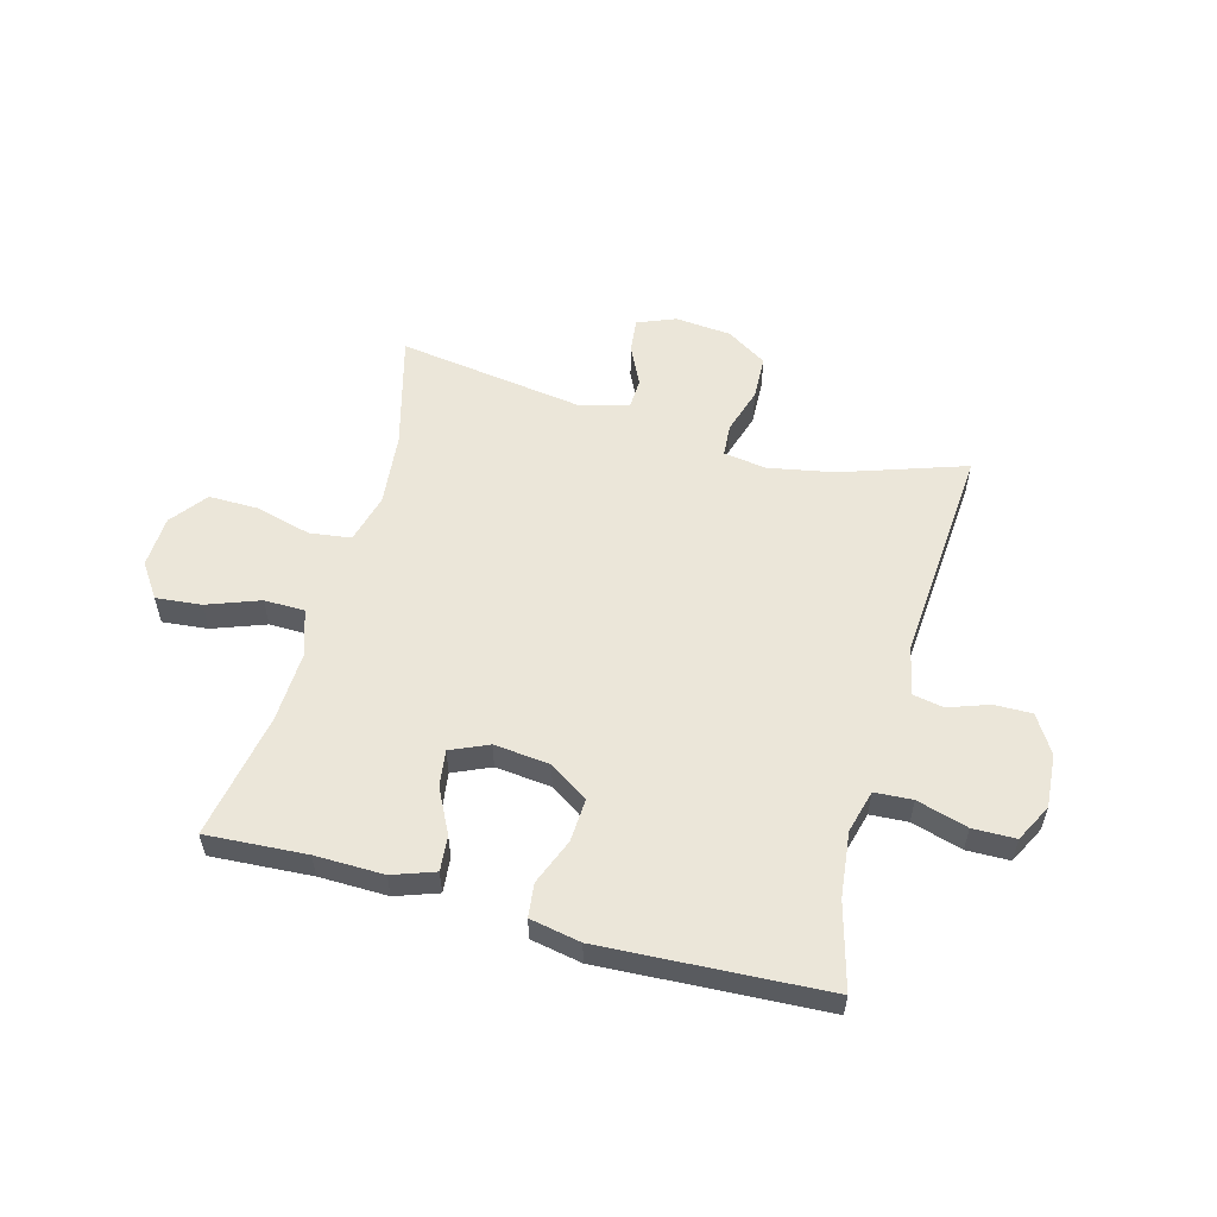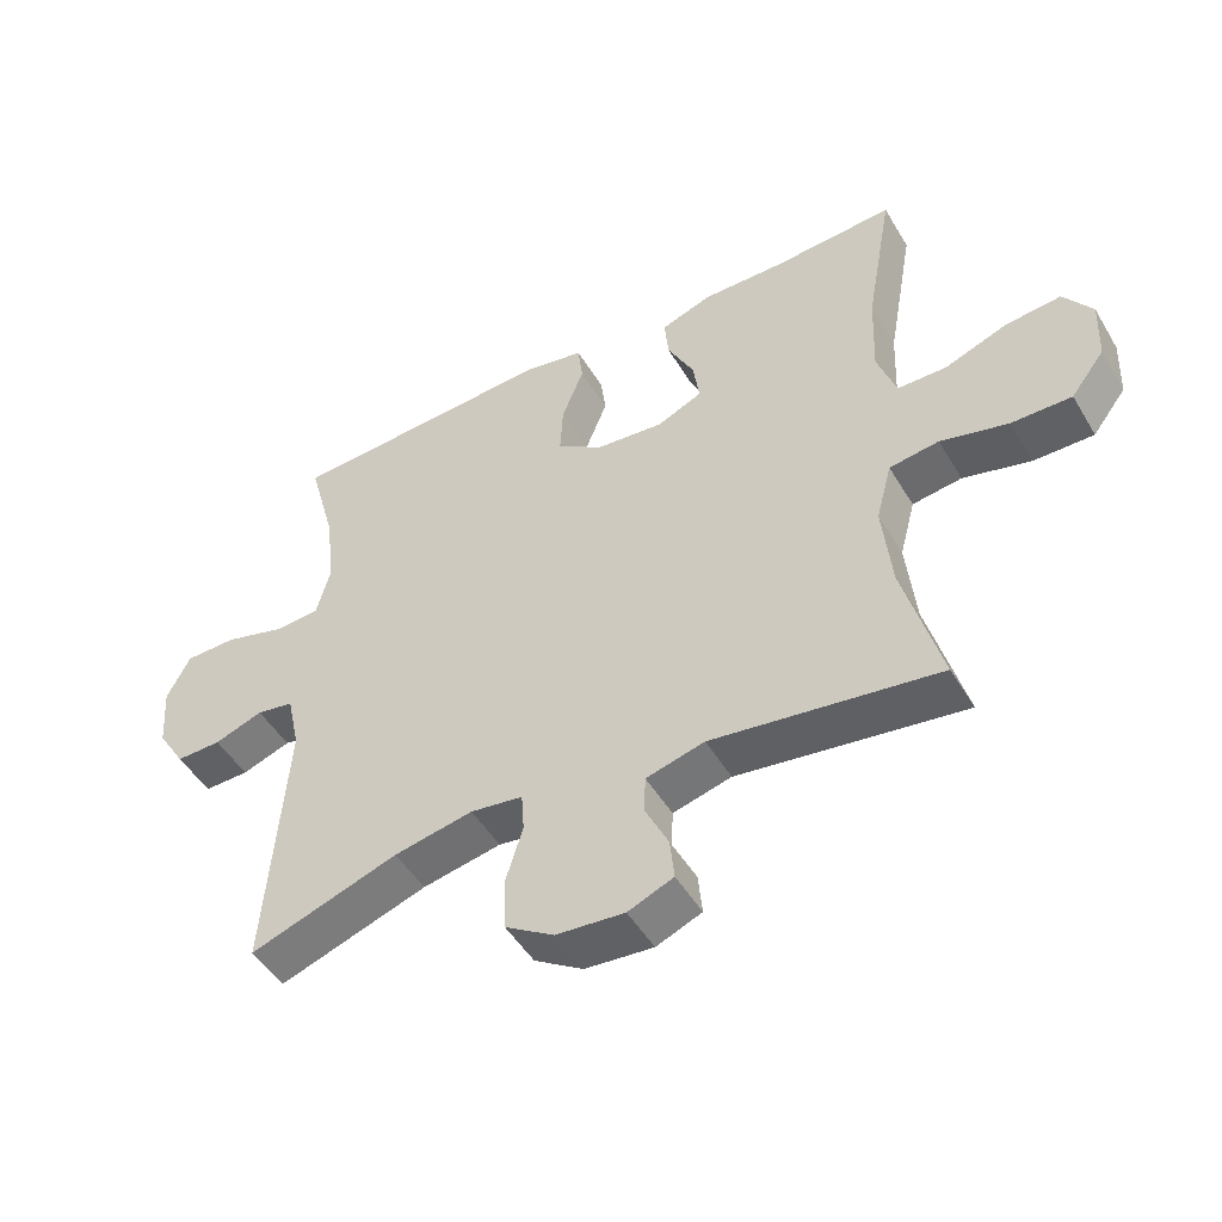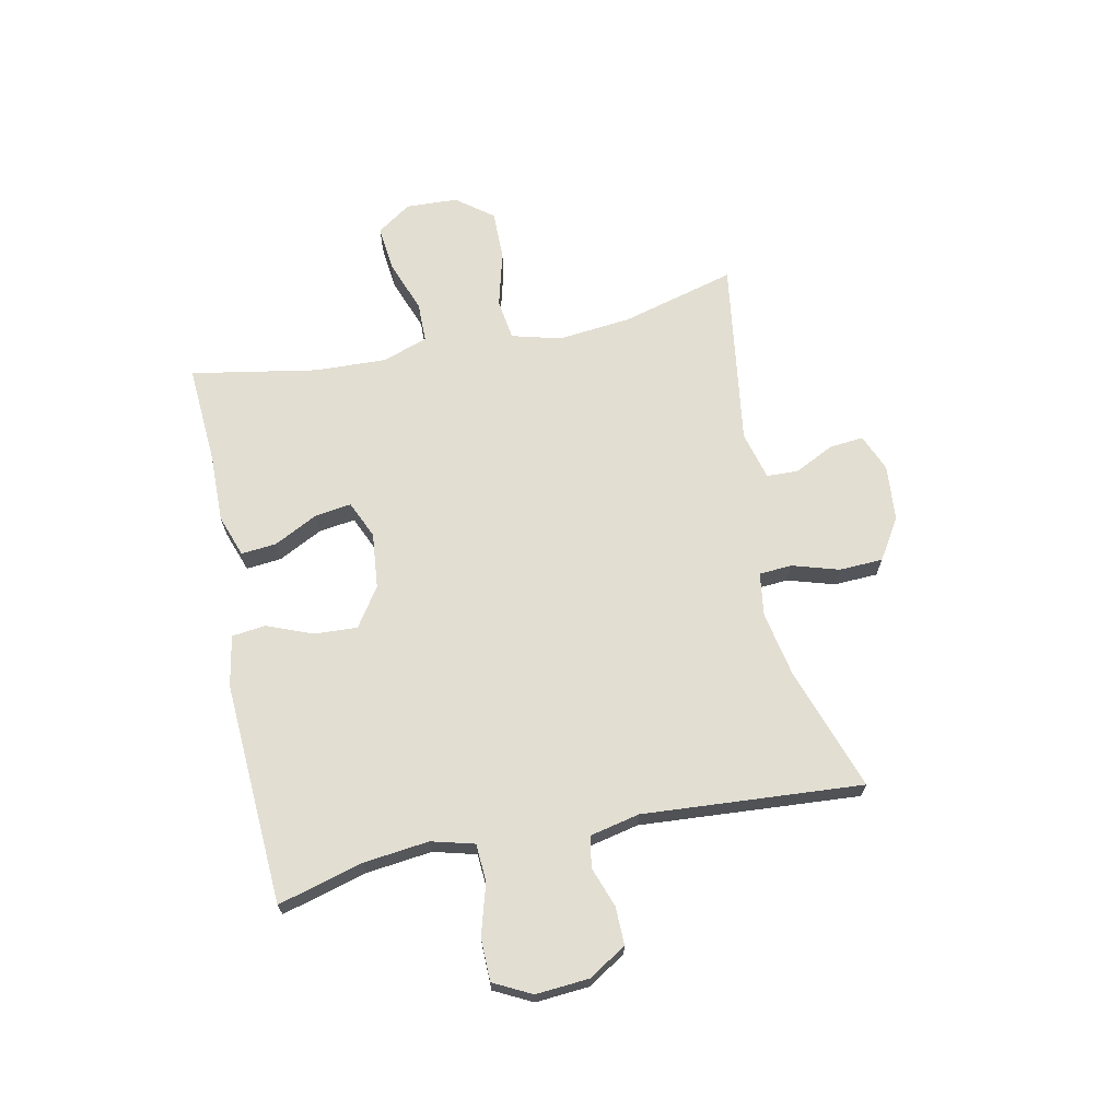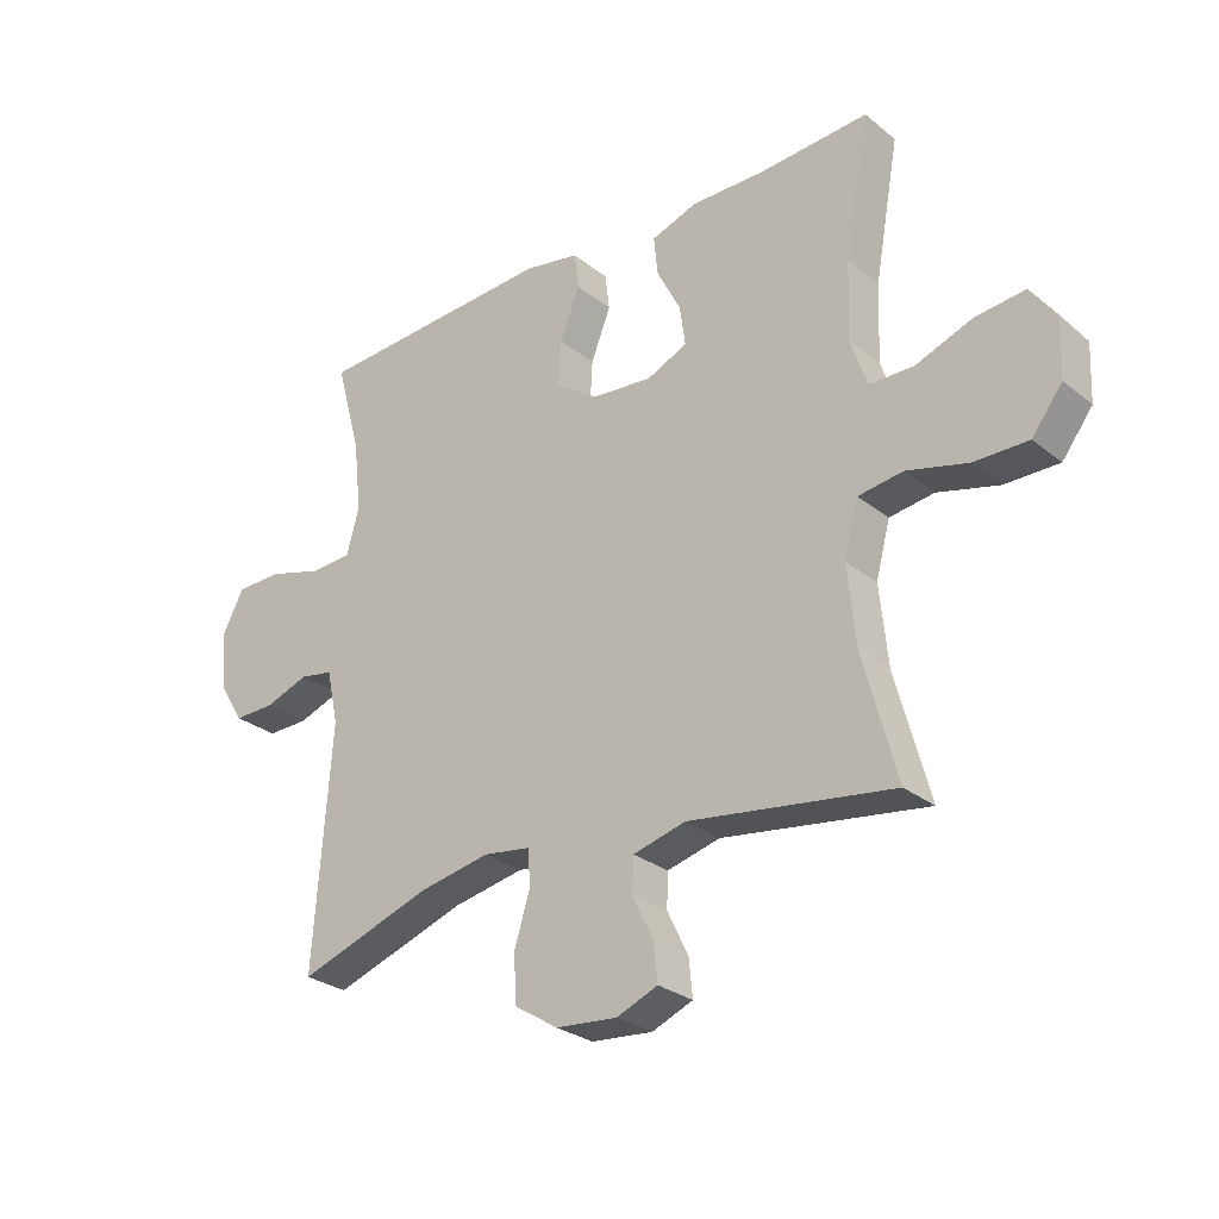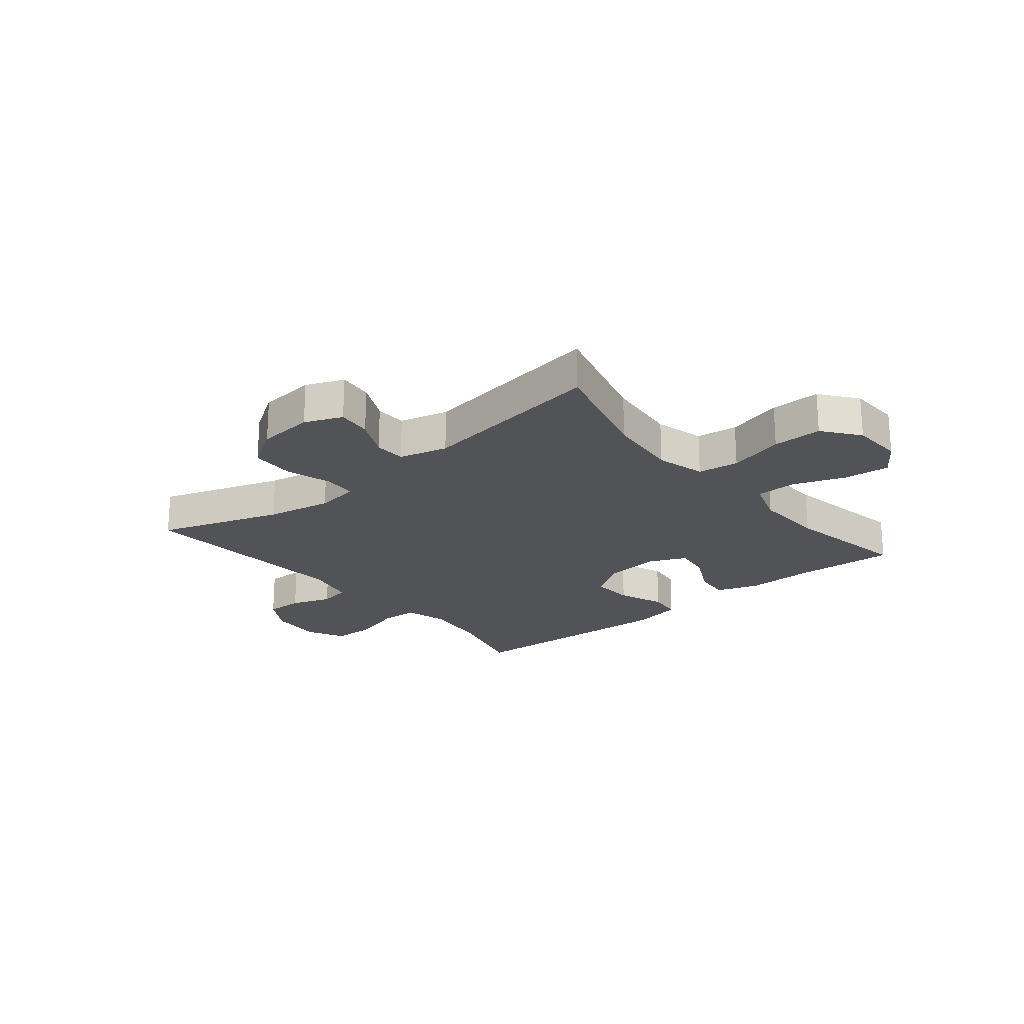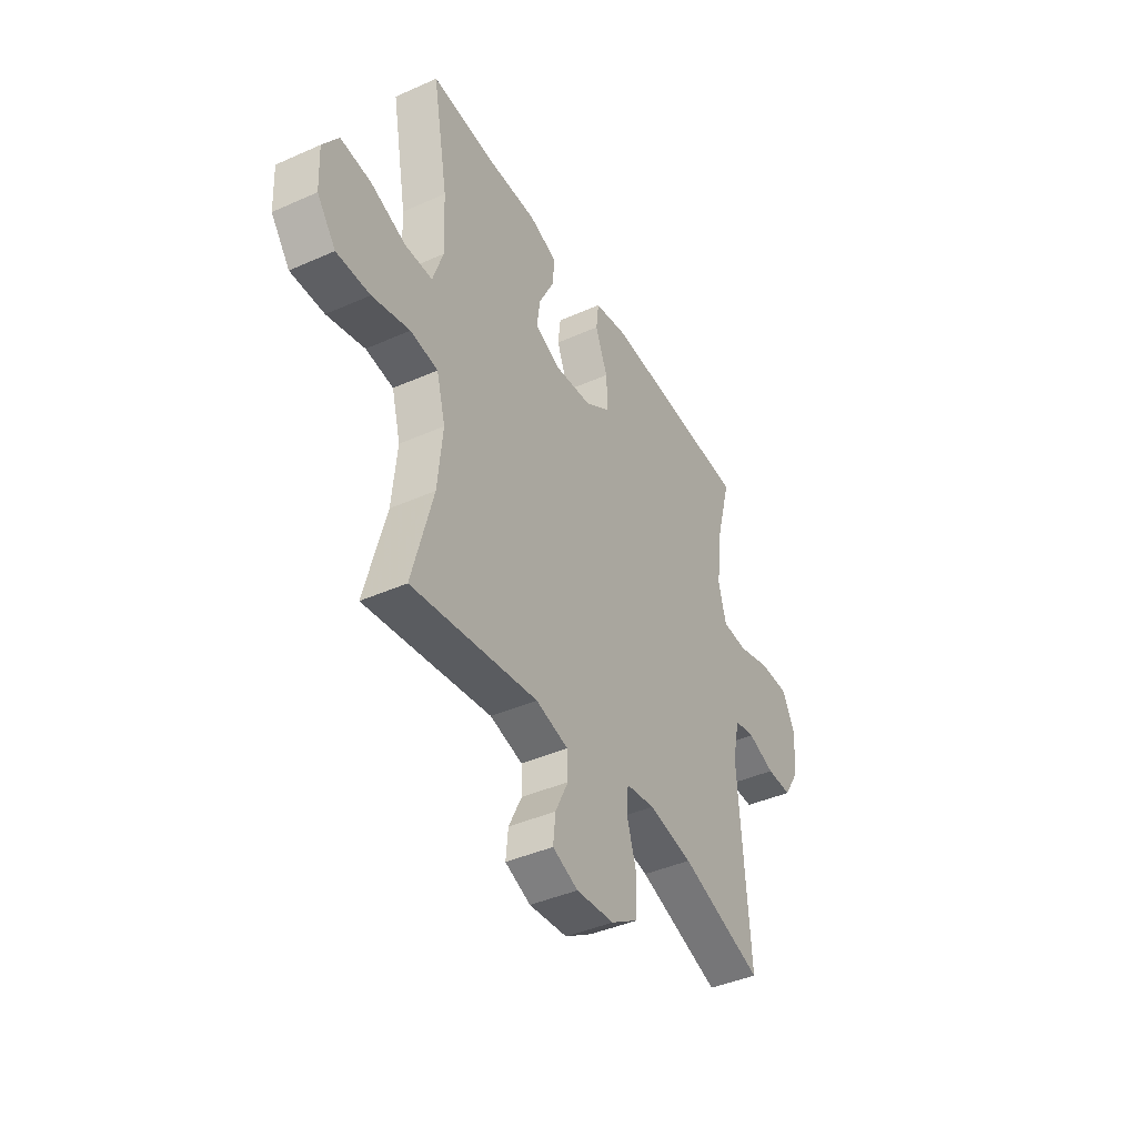
<metadata>
{"format":"obj","ext":"obj","renderer":"f3d","projection":"perspective","resolution":1024,"background":"white","views":[{"elev":55.9,"azim":15.3,"up":"+Y"},{"elev":-49.1,"azim":-150.2,"up":"+Z"},{"elev":67.8,"azim":78.2,"up":"+Y"},{"elev":-28.0,"azim":-140.1,"up":"+Z"},{"elev":-22.0,"azim":-140.5,"up":"+Y"},{"elev":-41.7,"azim":-61.8,"up":"+Z"}]}
</metadata>
<code>
v -0.5 0.07 -0.5
v -0.446 0.07 -0.299
v -0.433 0.07 -0.17
v -0.456 0.07 -0.084
v -0.528 0.07 -0.074
v -0.626 0.07 -0.1
v -0.713 0.07 -0.101
v -0.762 0.07 -0.037
v -0.766 0.07 0.054
v -0.725 0.07 0.114
v -0.645 0.07 0.106
v -0.553 0.07 0.072
v -0.482 0.07 0.073
v -0.455 0.07 0.153
v -0.46 0.07 0.278
v -0.5 0.07 0.5
v -0.324 0.07 0.489
v -0.204 0.07 0.491
v -0.13 0.07 0.465
v -0.136 0.07 0.403
v -0.175 0.07 0.326
v -0.184 0.07 0.262
v -0.118 0.07 0.233
v -0.02 0.07 0.243
v 0.048 0.07 0.289
v 0.044 0.07 0.364
v 0.012 0.07 0.445
v 0.019 0.07 0.504
v 0.108 0.07 0.521
v 0.5 0.07 0.5
v 0.459 0.07 0.35
v 0.446 0.07 0.236
v 0.466 0.07 0.161
v 0.532 0.07 0.157
v 0.621 0.07 0.183
v 0.696 0.07 0.182
v 0.73 0.07 0.116
v 0.723 0.07 0.022
v 0.682 0.07 -0.044
v 0.616 0.07 -0.043
v 0.545 0.07 -0.018
v 0.491 0.07 -0.028
v 0.472 0.07 -0.115
v 0.5 0.07 -0.5
v 0.284 0.07 -0.427
v 0.169 0.07 -0.405
v 0.093 0.07 -0.416
v 0.089 0.07 -0.473
v 0.114 0.07 -0.555
v 0.111 0.07 -0.632
v 0.04 0.07 -0.677
v -0.059 0.07 -0.686
v -0.125 0.07 -0.659
v -0.119 0.07 -0.599
v -0.085 0.07 -0.529
v -0.087 0.07 -0.474
v -0.172 0.07 -0.452
v -0.5 0 -0.5
v -0.446 0 -0.299
v -0.433 0 -0.17
v -0.456 0 -0.084
v -0.528 0 -0.074
v -0.626 0 -0.1
v -0.713 0 -0.101
v -0.762 0 -0.037
v -0.766 0 0.054
v -0.725 0 0.114
v -0.645 0 0.106
v -0.553 0 0.072
v -0.482 0 0.073
v -0.455 0 0.153
v -0.46 0 0.278
v -0.5 0 0.5
v -0.324 0 0.489
v -0.204 0 0.491
v -0.13 0 0.465
v -0.136 0 0.403
v -0.175 0 0.326
v -0.184 0 0.262
v -0.118 0 0.233
v -0.02 0 0.243
v 0.048 0 0.289
v 0.044 0 0.364
v 0.012 0 0.445
v 0.019 0 0.504
v 0.108 0 0.521
v 0.5 0 0.5
v 0.459 0 0.35
v 0.446 0 0.236
v 0.466 0 0.161
v 0.532 0 0.157
v 0.621 0 0.183
v 0.696 0 0.182
v 0.73 0 0.116
v 0.723 0 0.022
v 0.682 0 -0.044
v 0.616 0 -0.043
v 0.545 0 -0.018
v 0.491 0 -0.028
v 0.472 0 -0.115
v 0.5 0 -0.5
v 0.284 0 -0.427
v 0.169 0 -0.405
v 0.093 0 -0.416
v 0.089 0 -0.473
v 0.114 0 -0.555
v 0.111 0 -0.632
v 0.04 0 -0.677
v -0.059 0 -0.686
v -0.125 0 -0.659
v -0.119 0 -0.599
v -0.085 0 -0.529
v -0.087 0 -0.474
v -0.172 0 -0.452
f 52 53 54 55
f 52 55 56
f 51 52 56
f 48 49 50 51
f 47 48 51 56
f 43 44 45
f 42 43 45 46
f 38 39 40 41
f 38 41 42
f 37 38 42
f 34 35 36 37
f 33 34 37 42
f 32 33 42 46
f 28 29 30 31
f 26 27 28 31
f 25 26 31 32
f 24 25 32 46
f 18 19 20 21
f 17 18 21 22
f 15 16 17 22
f 14 15 22 23
f 9 10 11 12
f 9 12 13
f 8 9 13
f 5 6 7 8
f 4 5 8 13
f 3 4 13 14
f 57 1 2
f 47 56 57 2
f 3 14 23 24
f 24 46 47
f 2 3 24 47
f 112 111 110 109
f 113 112 109
f 113 109 108
f 108 107 106 105
f 113 108 105 104
f 102 101 100
f 103 102 100 99
f 98 97 96 95
f 99 98 95
f 99 95 94
f 94 93 92 91
f 99 94 91 90
f 103 99 90 89
f 88 87 86 85
f 88 85 84 83
f 89 88 83 82
f 103 89 82 81
f 78 77 76 75
f 79 78 75 74
f 79 74 73 72
f 80 79 72 71
f 69 68 67 66
f 70 69 66
f 70 66 65
f 65 64 63 62
f 70 65 62 61
f 71 70 61 60
f 59 58 114
f 59 114 113 104
f 81 80 71 60
f 104 103 81
f 104 81 60 59
f 1 58 59 2
f 2 59 60 3
f 3 60 61 4
f 4 61 62 5
f 5 62 63 6
f 6 63 64 7
f 7 64 65 8
f 8 65 66 9
f 9 66 67 10
f 10 67 68 11
f 11 68 69 12
f 12 69 70 13
f 13 70 71 14
f 14 71 72 15
f 15 72 73 16
f 16 73 74 17
f 17 74 75 18
f 18 75 76 19
f 19 76 77 20
f 20 77 78 21
f 21 78 79 22
f 22 79 80 23
f 23 80 81 24
f 24 81 82 25
f 25 82 83 26
f 26 83 84 27
f 27 84 85 28
f 28 85 86 29
f 29 86 87 30
f 30 87 88 31
f 31 88 89 32
f 32 89 90 33
f 33 90 91 34
f 34 91 92 35
f 35 92 93 36
f 36 93 94 37
f 37 94 95 38
f 38 95 96 39
f 39 96 97 40
f 40 97 98 41
f 41 98 99 42
f 42 99 100 43
f 43 100 101 44
f 44 101 102 45
f 45 102 103 46
f 46 103 104 47
f 47 104 105 48
f 48 105 106 49
f 49 106 107 50
f 50 107 108 51
f 51 108 109 52
f 52 109 110 53
f 53 110 111 54
f 54 111 112 55
f 55 112 113 56
f 56 113 114 57
f 57 114 58 1

</code>
